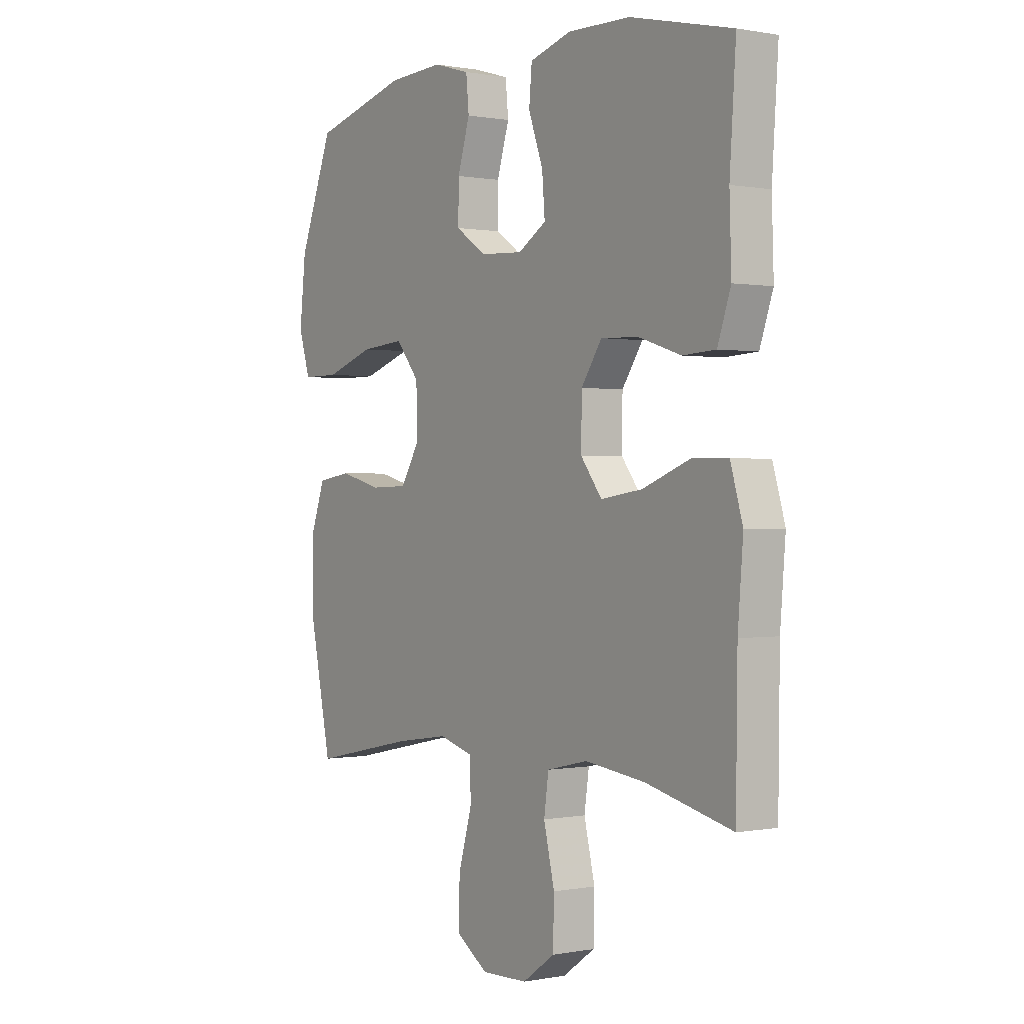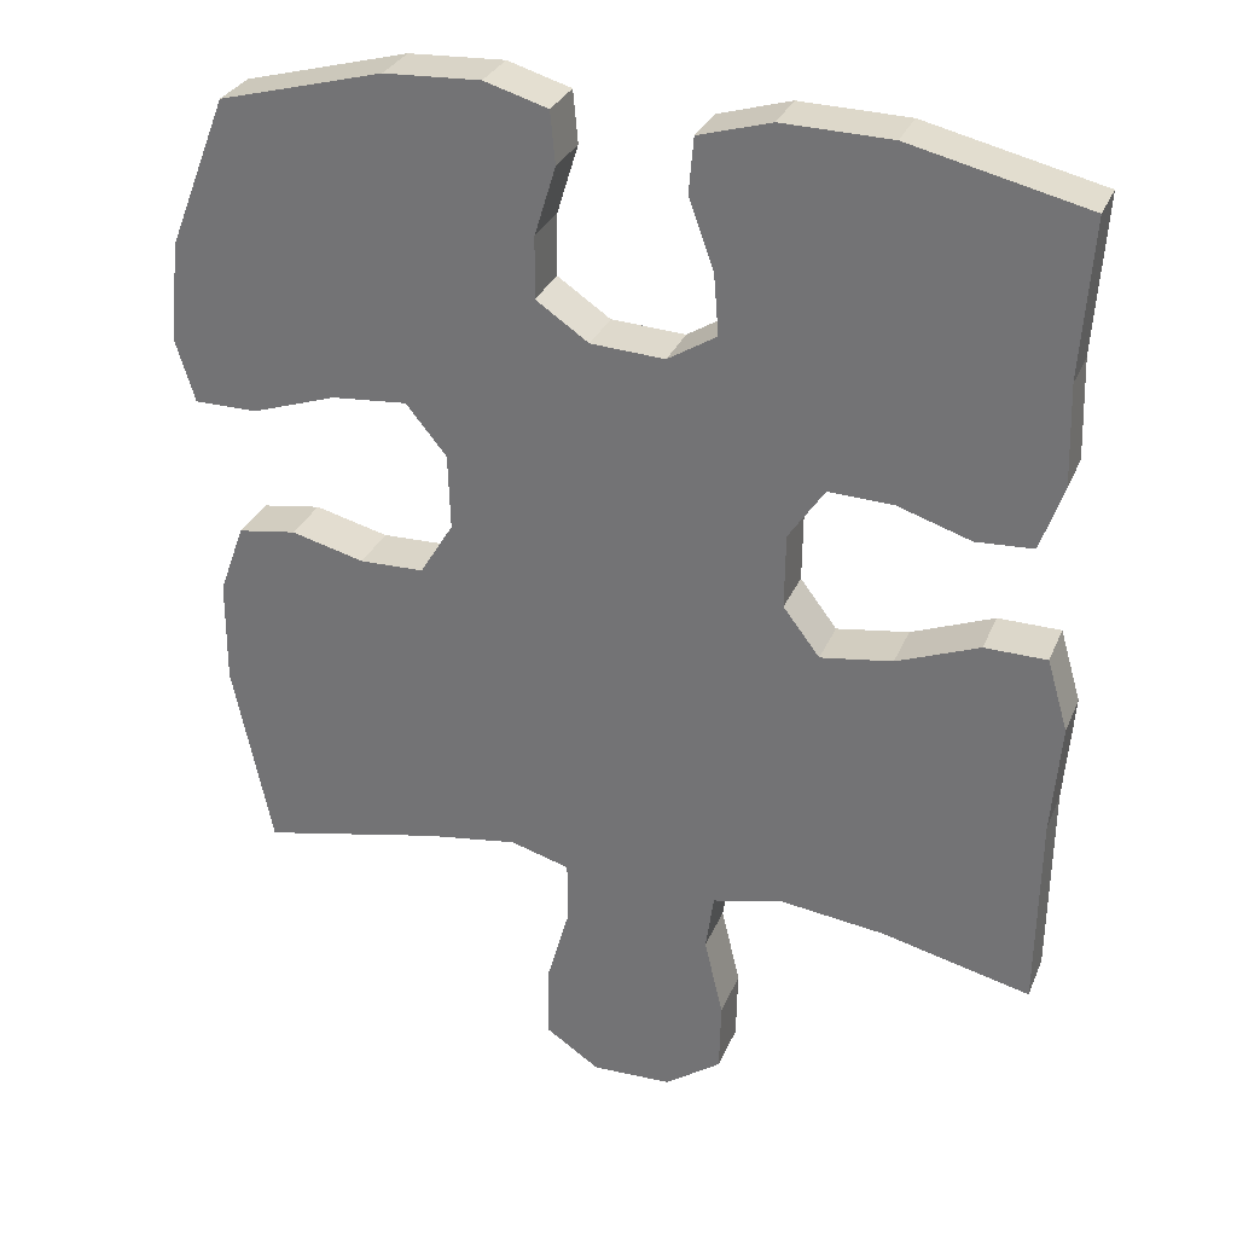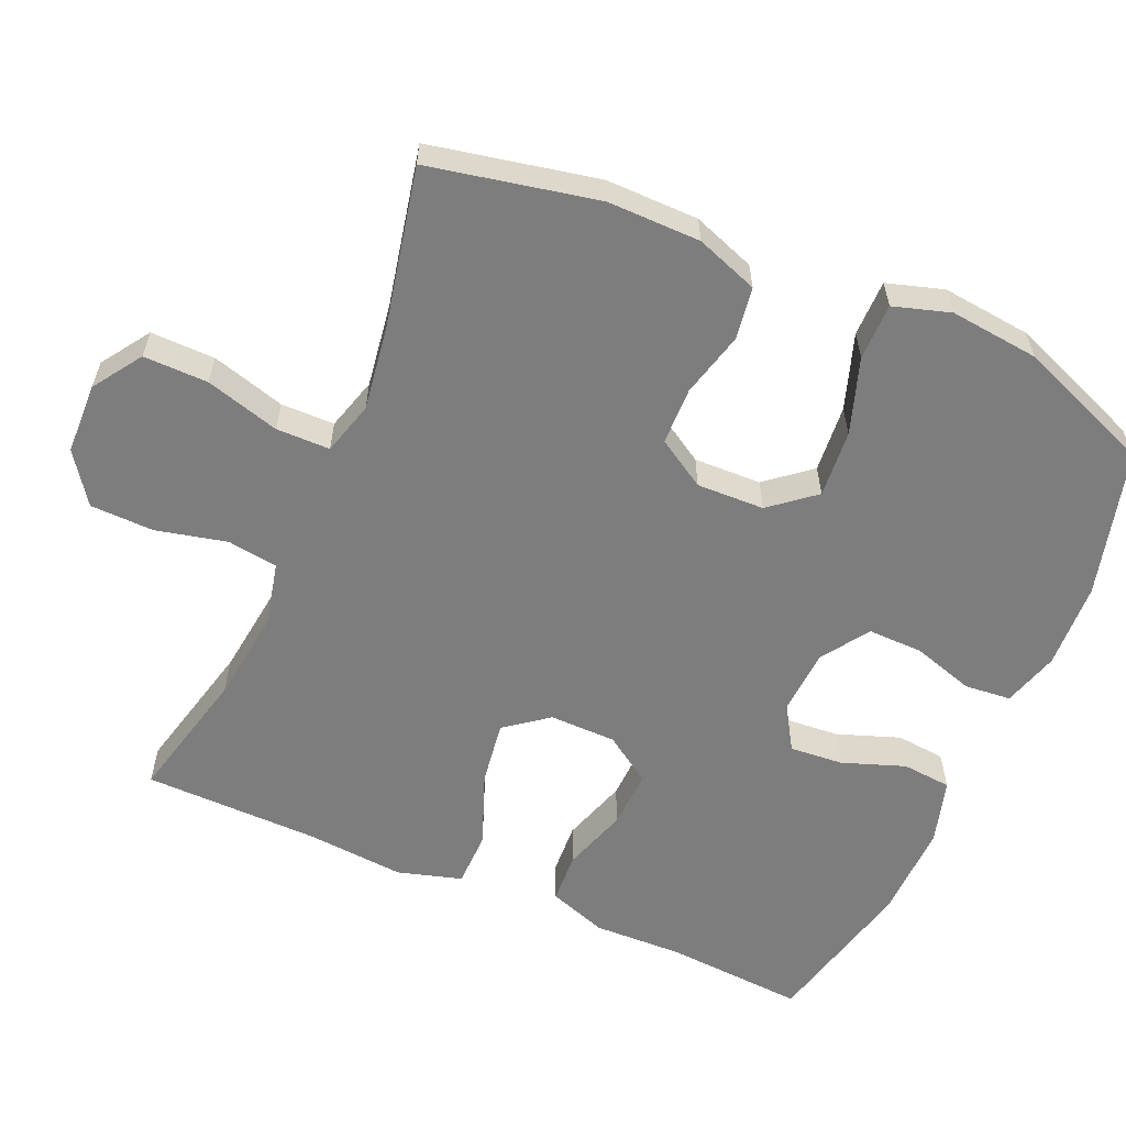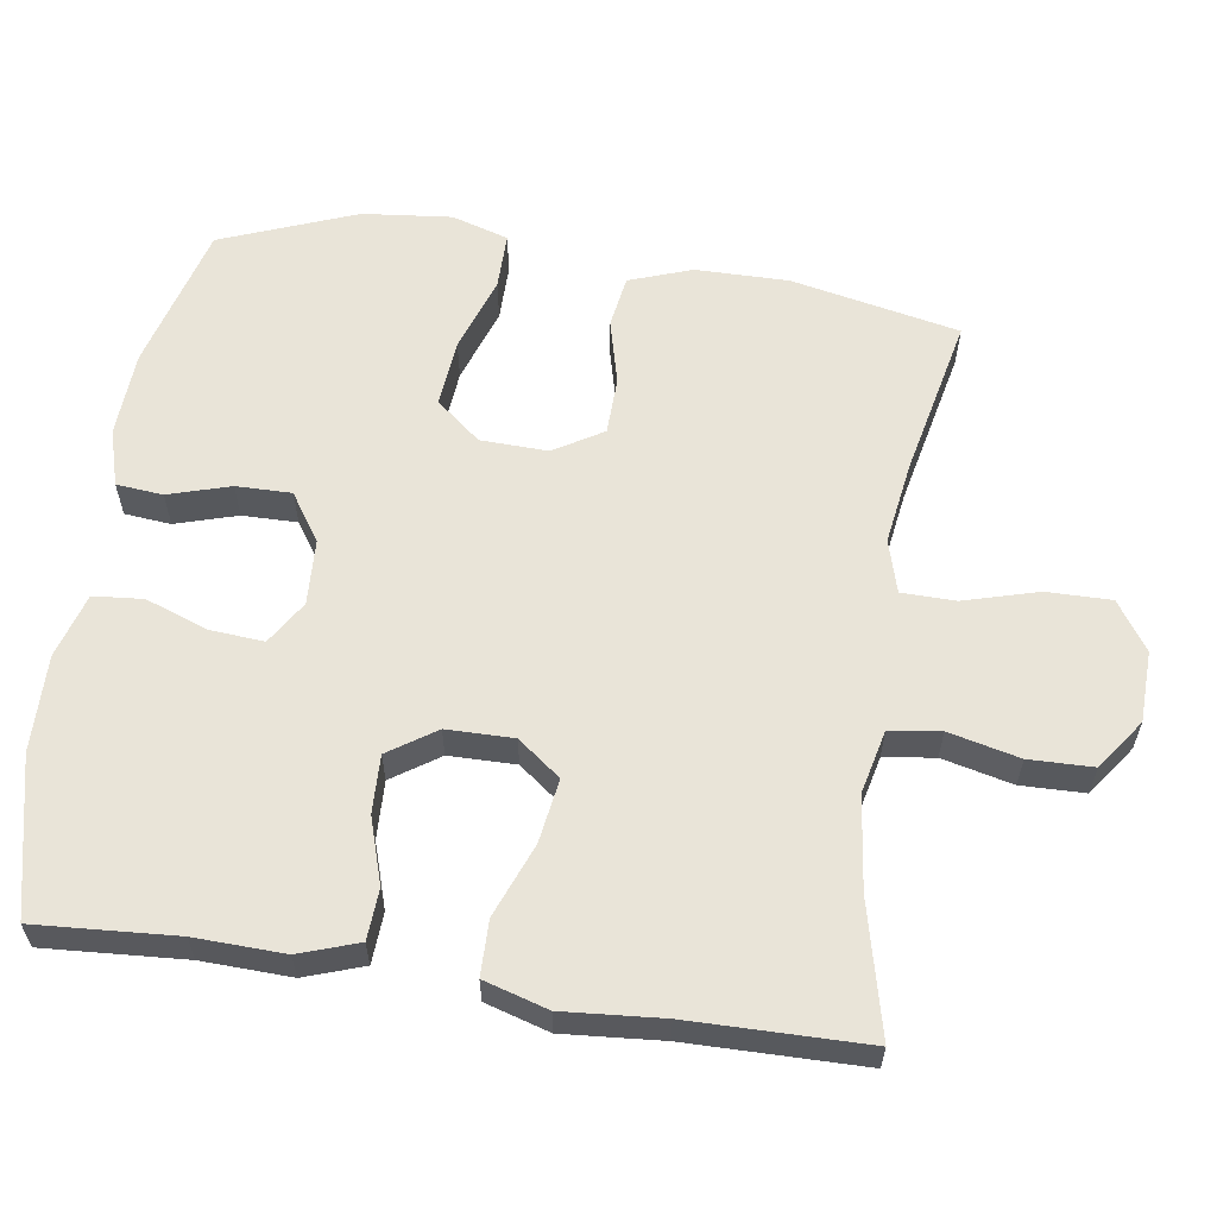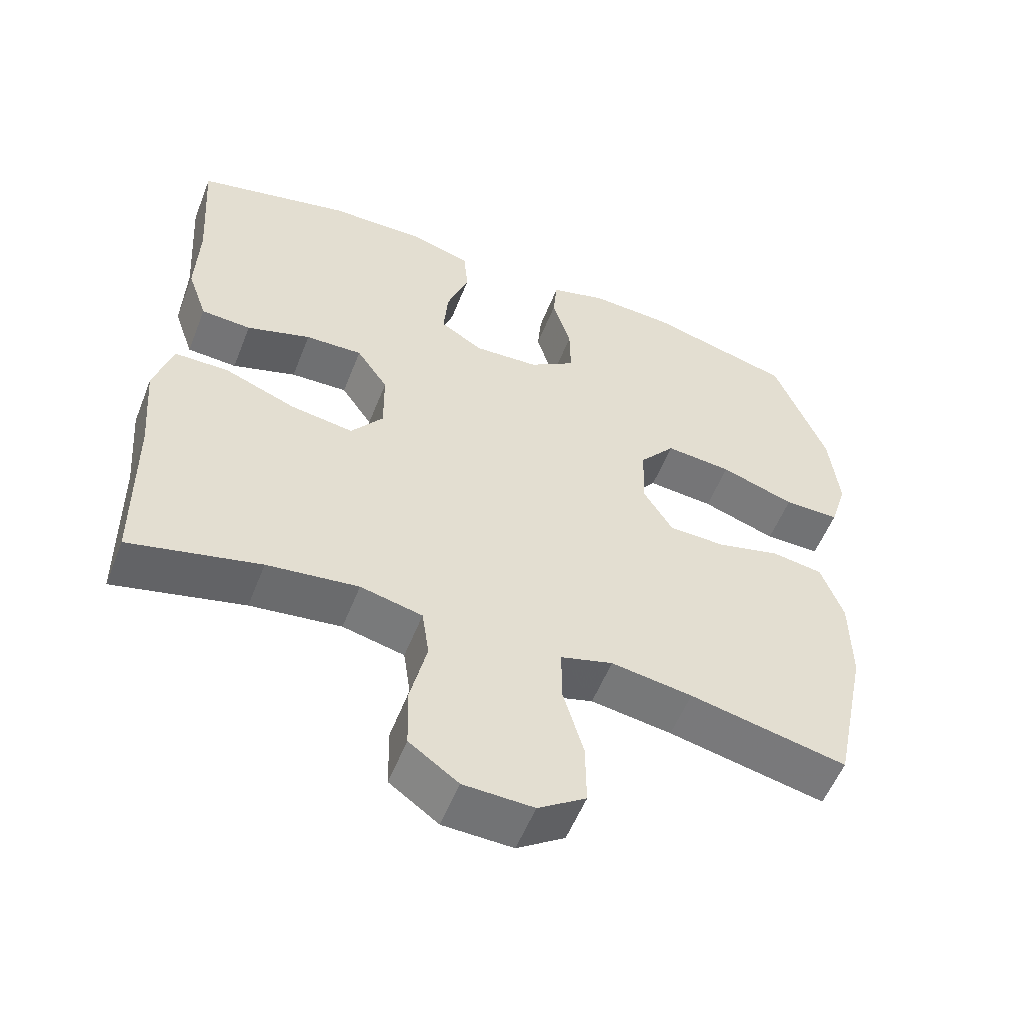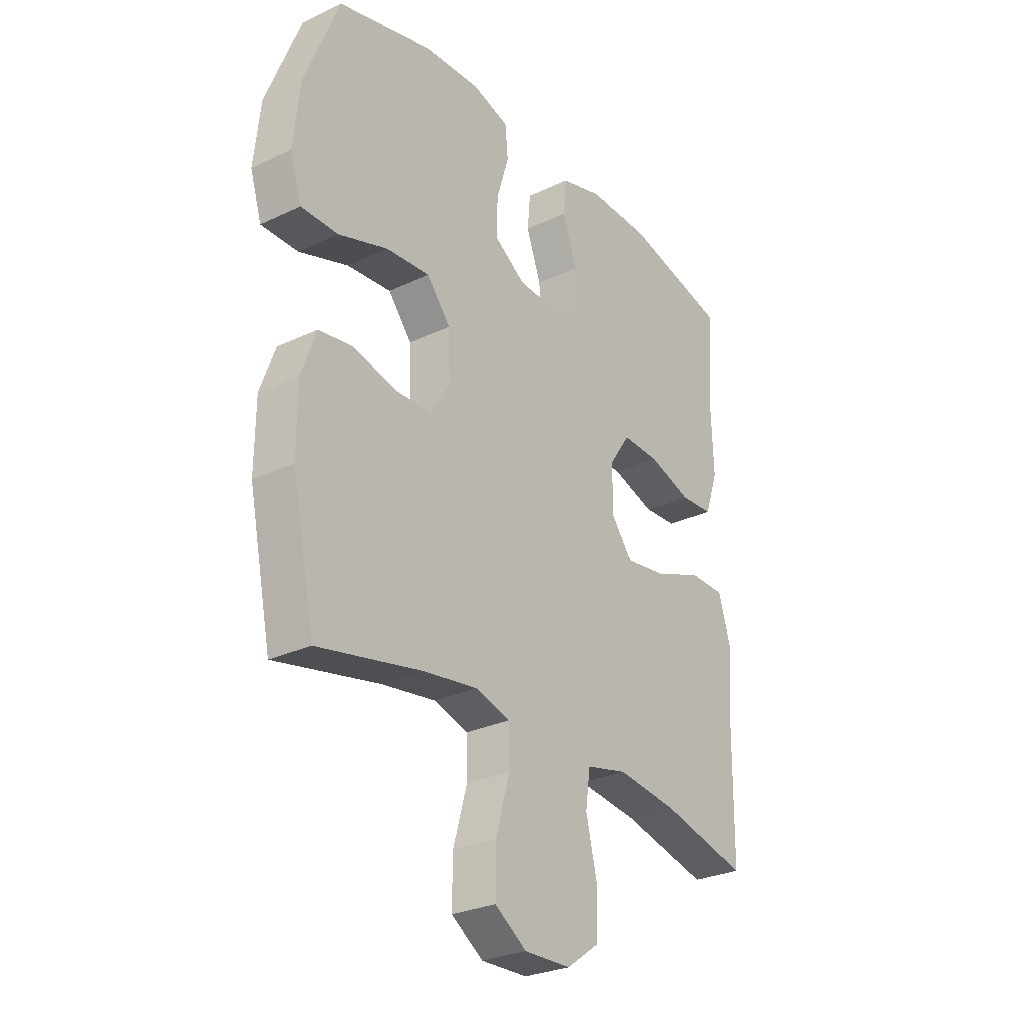
<metadata>
{"format":"obj","ext":"obj","renderer":"f3d","projection":"perspective","resolution":1024,"background":"white","views":[{"elev":0.3,"azim":55.0,"up":"+Z"},{"elev":30.3,"azim":19.9,"up":"+Z"},{"elev":-59.2,"azim":-113.6,"up":"+Y"},{"elev":59.9,"azim":98.6,"up":"+Y"},{"elev":-55.4,"azim":158.6,"up":"+Z"},{"elev":-28.2,"azim":-54.3,"up":"+Z"}]}
</metadata>
<code>
v 0.5 0.07 -0.5
v 0.317 0.07 -0.456
v 0.189 0.07 -0.44
v 0.102 0.07 -0.46
v 0.092 0.07 -0.53
v 0.115 0.07 -0.627
v 0.113 0.07 -0.715
v 0.044 0.07 -0.764
v -0.054 0.07 -0.767
v -0.121 0.07 -0.722
v -0.12 0.07 -0.633
v -0.091 0.07 -0.531
v -0.092 0.07 -0.457
v -0.165 0.07 -0.436
v -0.279 0.07 -0.453
v -0.5 0.07 -0.5
v -0.548 0.07 -0.269
v -0.547 0.07 -0.141
v -0.516 0.07 -0.055
v -0.444 0.07 -0.044
v -0.354 0.07 -0.067
v -0.275 0.07 -0.065
v -0.234 0.07 0.002
v -0.237 0.07 0.095
v -0.287 0.07 0.156
v -0.38 0.07 0.148
v -0.484 0.07 0.113
v -0.562 0.07 0.113
v -0.586 0.07 0.191
v -0.573 0.07 0.314
v -0.5 0.07 0.5
v -0.298 0.07 0.554
v -0.18 0.07 0.56
v -0.102 0.07 0.537
v -0.096 0.07 0.473
v -0.122 0.07 0.388
v -0.123 0.07 0.312
v -0.058 0.07 0.268
v 0.033 0.07 0.263
v 0.093 0.07 0.3
v 0.087 0.07 0.374
v 0.056 0.07 0.46
v 0.062 0.07 0.528
v 0.151 0.07 0.554
v 0.284 0.07 0.551
v 0.5 0.07 0.5
v 0.487 0.07 0.307
v 0.491 0.07 0.184
v 0.463 0.07 0.103
v 0.393 0.07 0.099
v 0.303 0.07 0.128
v 0.223 0.07 0.131
v 0.179 0.07 0.066
v 0.178 0.07 -0.026
v 0.223 0.07 -0.085
v 0.311 0.07 -0.072
v 0.412 0.07 -0.033
v 0.488 0.07 -0.034
v 0.514 0.07 -0.122
v 0.503 0.07 -0.258
v 0.5 0 -0.5
v 0.317 0 -0.456
v 0.189 0 -0.44
v 0.102 0 -0.46
v 0.092 0 -0.53
v 0.115 0 -0.627
v 0.113 0 -0.715
v 0.044 0 -0.764
v -0.054 0 -0.767
v -0.121 0 -0.722
v -0.12 0 -0.633
v -0.091 0 -0.531
v -0.092 0 -0.457
v -0.165 0 -0.436
v -0.279 0 -0.453
v -0.5 0 -0.5
v -0.548 0 -0.269
v -0.547 0 -0.141
v -0.516 0 -0.055
v -0.444 0 -0.044
v -0.354 0 -0.067
v -0.275 0 -0.065
v -0.234 0 0.002
v -0.237 0 0.095
v -0.287 0 0.156
v -0.38 0 0.148
v -0.484 0 0.113
v -0.562 0 0.113
v -0.586 0 0.191
v -0.573 0 0.314
v -0.5 0 0.5
v -0.298 0 0.554
v -0.18 0 0.56
v -0.102 0 0.537
v -0.096 0 0.473
v -0.122 0 0.388
v -0.123 0 0.312
v -0.058 0 0.268
v 0.033 0 0.263
v 0.093 0 0.3
v 0.087 0 0.374
v 0.056 0 0.46
v 0.062 0 0.528
v 0.151 0 0.554
v 0.284 0 0.551
v 0.5 0 0.5
v 0.487 0 0.307
v 0.491 0 0.184
v 0.463 0 0.103
v 0.393 0 0.099
v 0.303 0 0.128
v 0.223 0 0.131
v 0.179 0 0.066
v 0.178 0 -0.026
v 0.223 0 -0.085
v 0.311 0 -0.072
v 0.412 0 -0.033
v 0.488 0 -0.034
v 0.514 0 -0.122
v 0.503 0 -0.258
f 58 59 60
f 57 58 60
f 56 57 60
f 60 1 2
f 56 60 2
f 55 56 2
f 54 55 2 3
f 49 50 51
f 48 49 51
f 47 48 51
f 47 51 52
f 46 47 52
f 45 46 52
f 44 45 52
f 43 44 52
f 42 43 52
f 41 42 52
f 40 41 52 53
f 34 35 36
f 33 34 36
f 32 33 36
f 31 32 36
f 30 31 36
f 29 30 36
f 28 29 36
f 27 28 36
f 26 27 36
f 25 26 36 37
f 24 25 37 38
f 19 20 21
f 18 19 21
f 17 18 21
f 16 17 21
f 15 16 21
f 14 15 21 22
f 13 14 22 23
f 10 11 12
f 9 10 12
f 8 9 12
f 7 8 12
f 6 7 12
f 5 6 12
f 4 5 12 13
f 24 38 39
f 23 24 39
f 13 23 39
f 4 13 39
f 3 4 39
f 54 3 39
f 39 40 53 54
f 120 119 118
f 120 118 117
f 120 117 116
f 62 61 120
f 62 120 116
f 62 116 115
f 63 62 115 114
f 111 110 109
f 111 109 108
f 111 108 107
f 112 111 107
f 112 107 106
f 112 106 105
f 112 105 104
f 112 104 103
f 112 103 102
f 112 102 101
f 113 112 101 100
f 96 95 94
f 96 94 93
f 96 93 92
f 96 92 91
f 96 91 90
f 96 90 89
f 96 89 88
f 96 88 87
f 96 87 86
f 97 96 86 85
f 98 97 85 84
f 81 80 79
f 81 79 78
f 81 78 77
f 81 77 76
f 81 76 75
f 82 81 75 74
f 83 82 74 73
f 72 71 70
f 72 70 69
f 72 69 68
f 72 68 67
f 72 67 66
f 72 66 65
f 73 72 65 64
f 99 98 84
f 99 84 83
f 99 83 73
f 99 73 64
f 99 64 63
f 99 63 114
f 114 113 100 99
f 1 61 62 2
f 2 62 63 3
f 3 63 64 4
f 4 64 65 5
f 5 65 66 6
f 6 66 67 7
f 7 67 68 8
f 8 68 69 9
f 9 69 70 10
f 10 70 71 11
f 11 71 72 12
f 12 72 73 13
f 13 73 74 14
f 14 74 75 15
f 15 75 76 16
f 16 76 77 17
f 17 77 78 18
f 18 78 79 19
f 19 79 80 20
f 20 80 81 21
f 21 81 82 22
f 22 82 83 23
f 23 83 84 24
f 24 84 85 25
f 25 85 86 26
f 26 86 87 27
f 27 87 88 28
f 28 88 89 29
f 29 89 90 30
f 30 90 91 31
f 31 91 92 32
f 32 92 93 33
f 33 93 94 34
f 34 94 95 35
f 35 95 96 36
f 36 96 97 37
f 37 97 98 38
f 38 98 99 39
f 39 99 100 40
f 40 100 101 41
f 41 101 102 42
f 42 102 103 43
f 43 103 104 44
f 44 104 105 45
f 45 105 106 46
f 46 106 107 47
f 47 107 108 48
f 48 108 109 49
f 49 109 110 50
f 50 110 111 51
f 51 111 112 52
f 52 112 113 53
f 53 113 114 54
f 54 114 115 55
f 55 115 116 56
f 56 116 117 57
f 57 117 118 58
f 58 118 119 59
f 59 119 120 60
f 60 120 61 1

</code>
